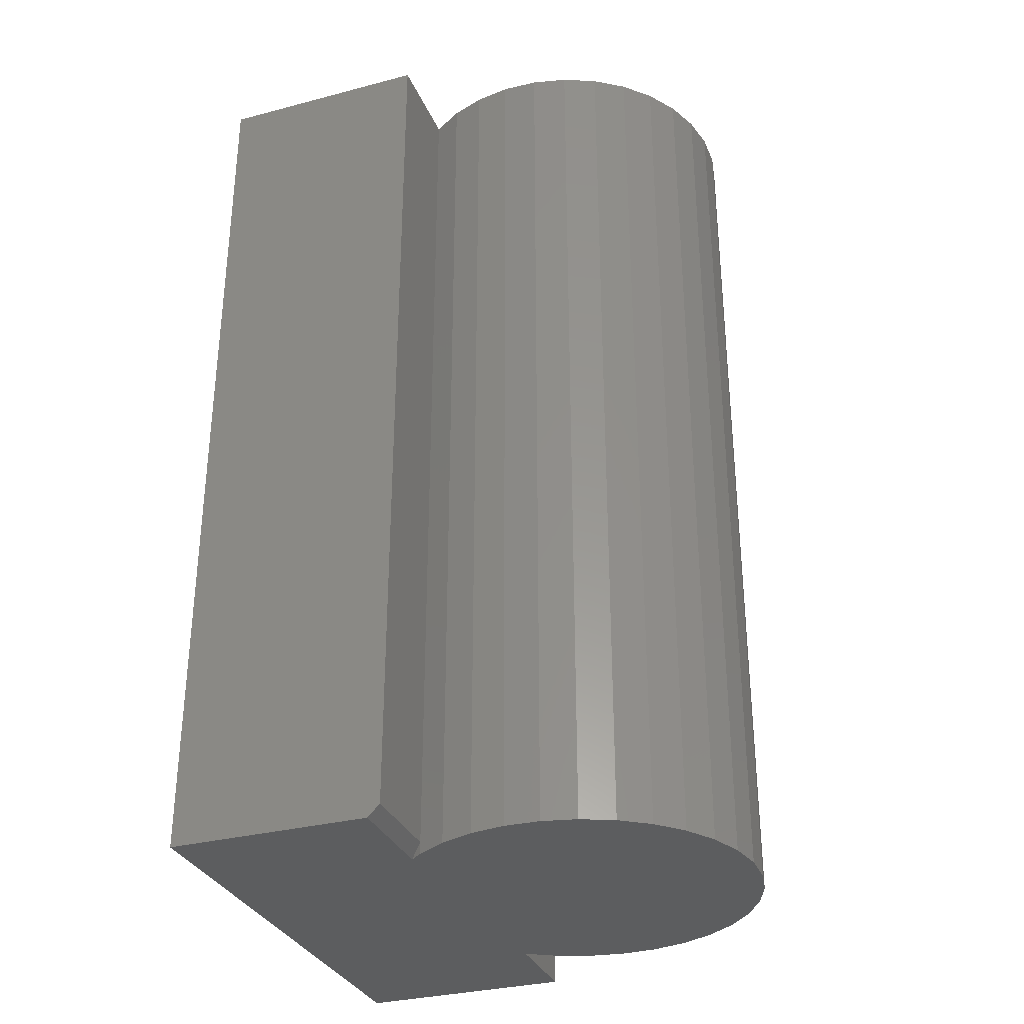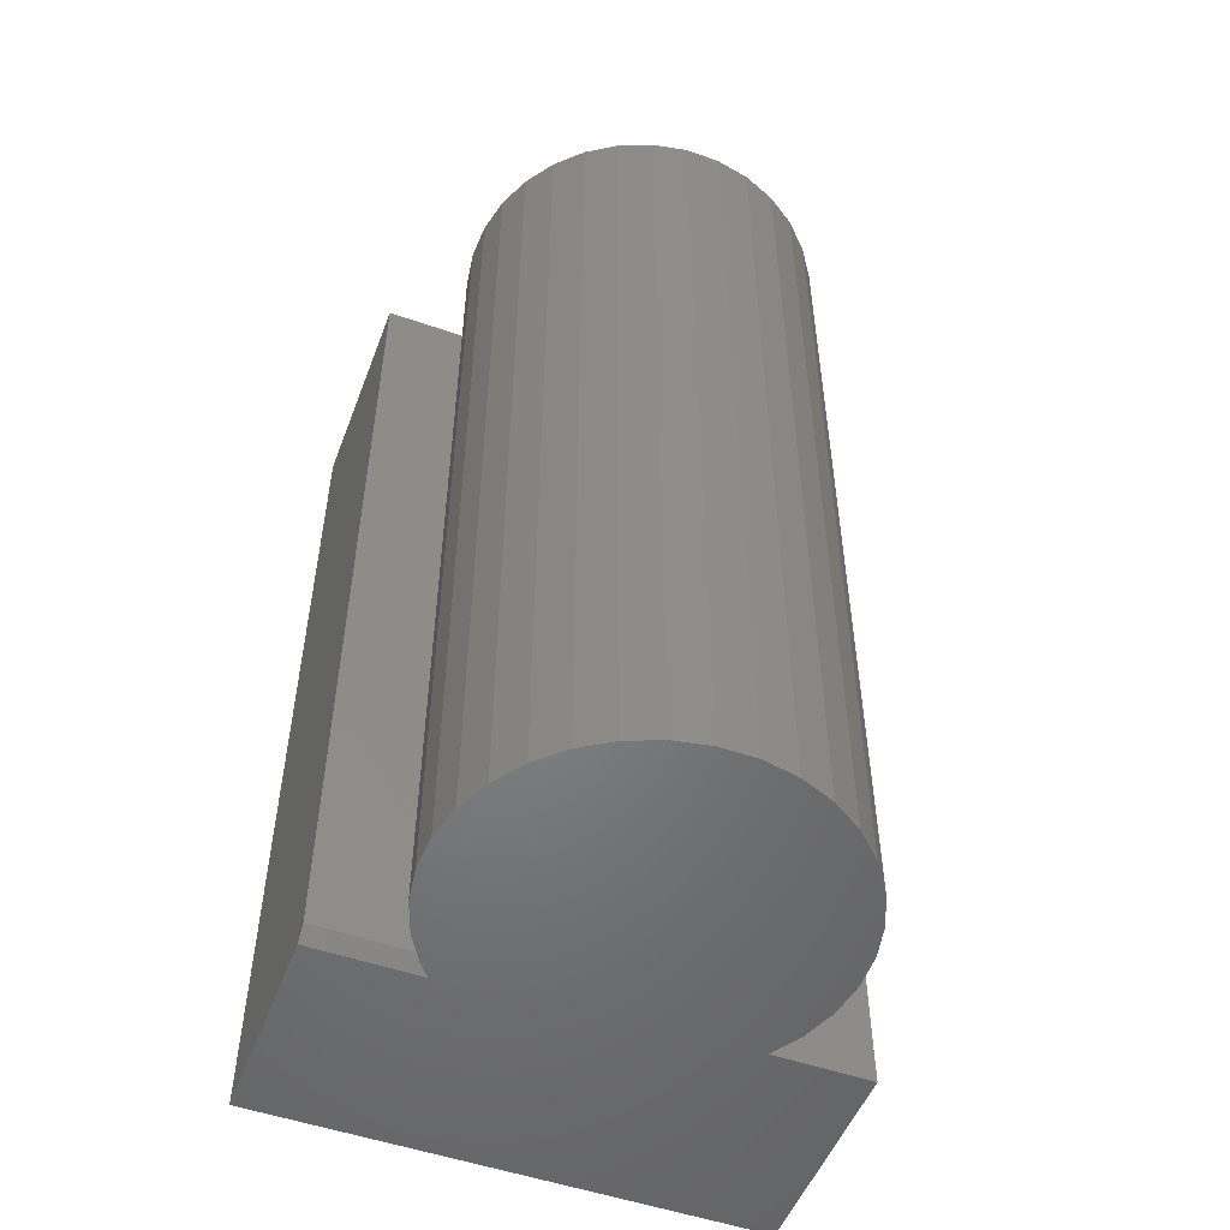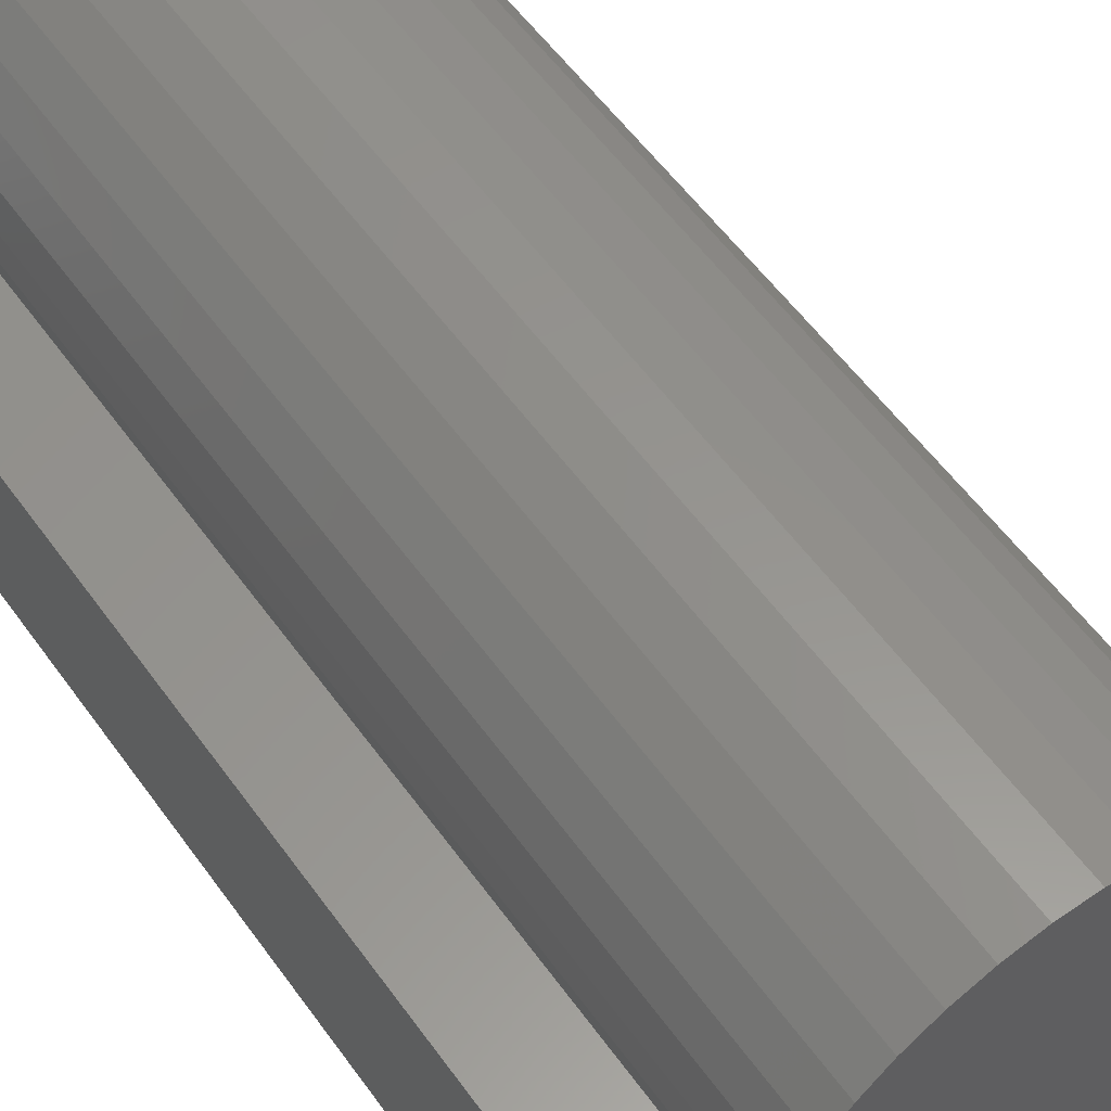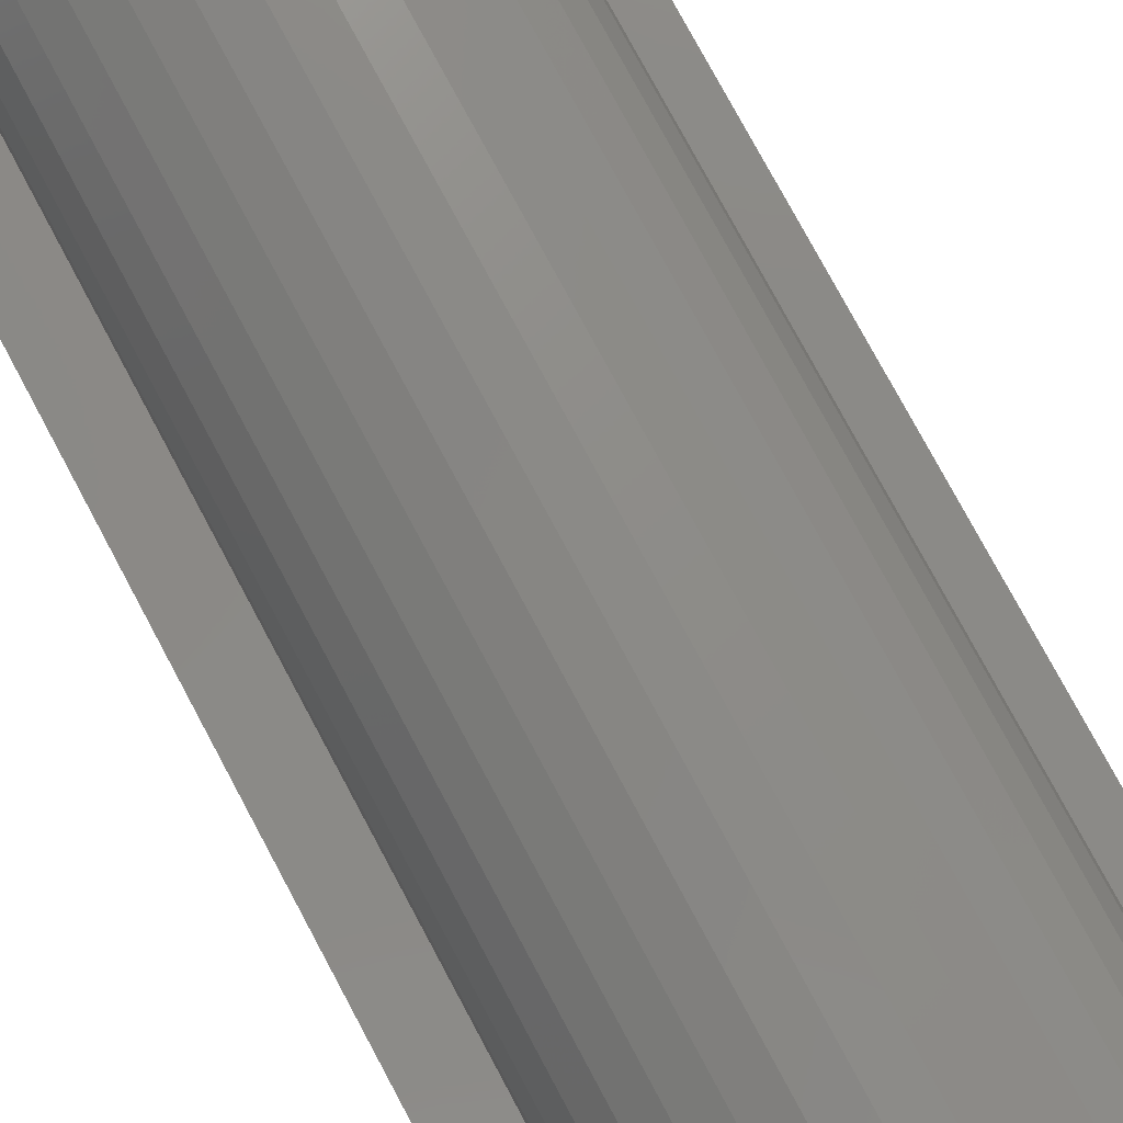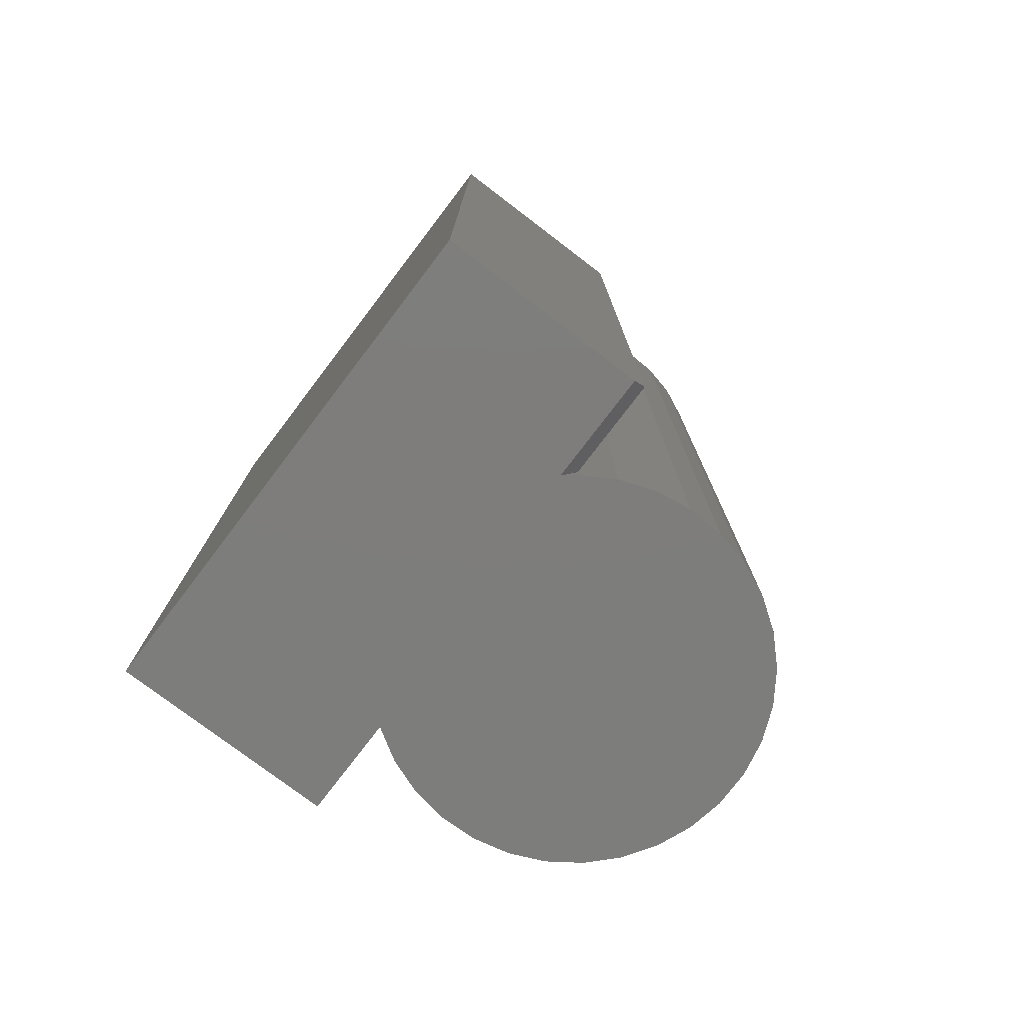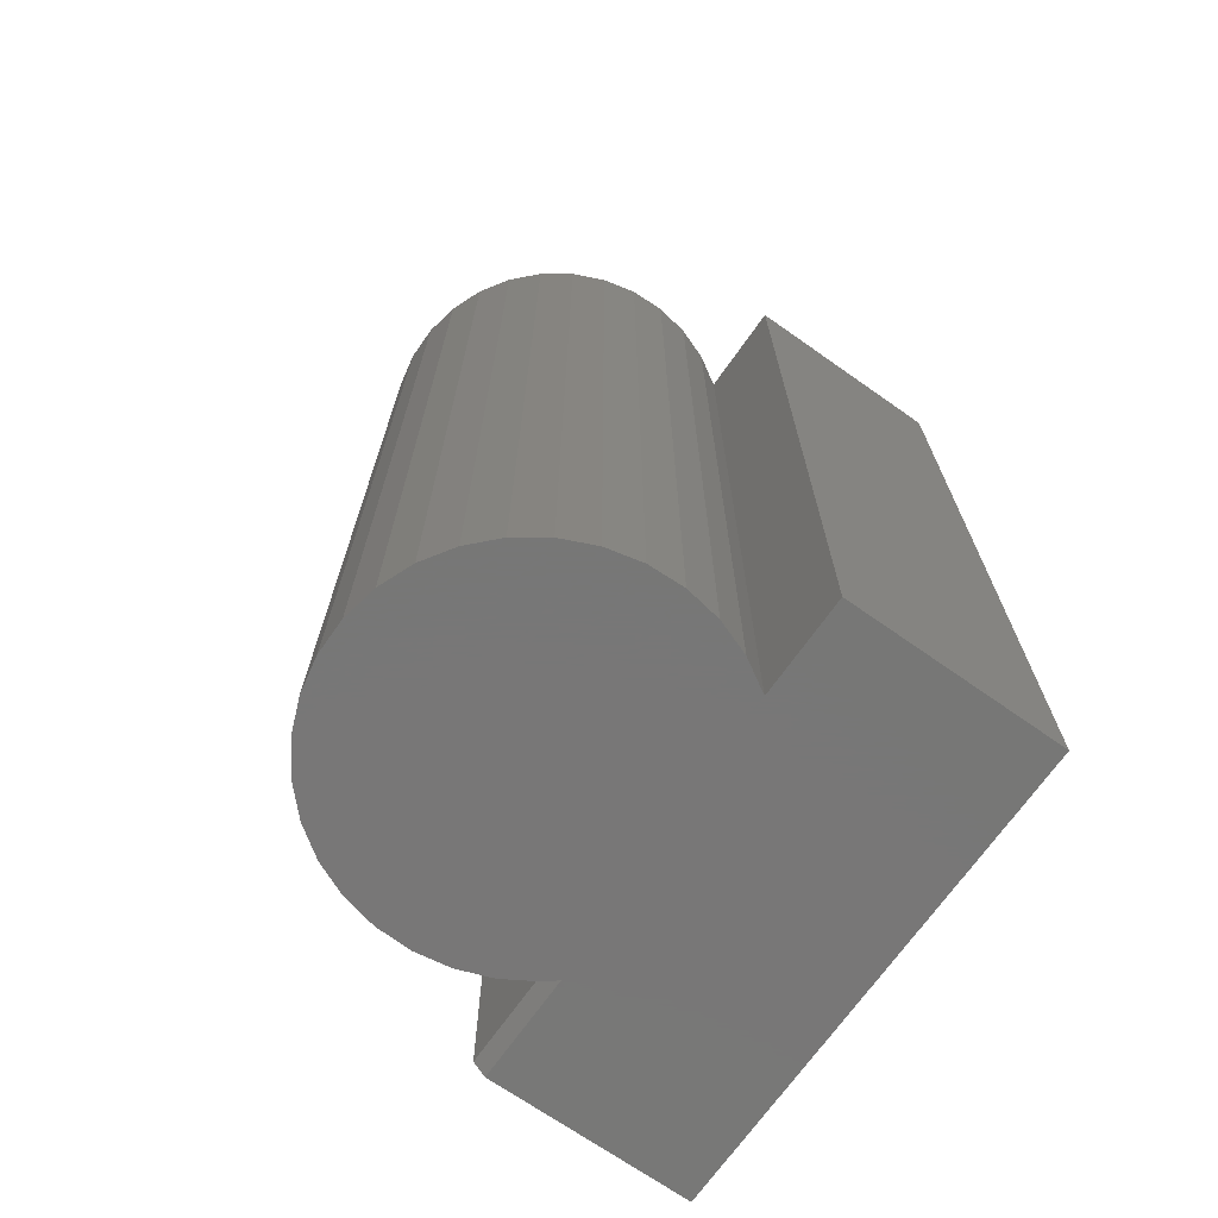
<metadata>
{"format":"stl","ext":"stl","renderer":"f3d","projection":"perspective","resolution":1024,"background":"white","views":[{"elev":-32.0,"azim":-69.8,"up":"+Y"},{"elev":-51.7,"azim":-20.7,"up":"+Y"},{"elev":57.3,"azim":-35.5,"up":"+Z"},{"elev":78.9,"azim":-28.3,"up":"+Z"},{"elev":-76.9,"azim":-127.3,"up":"+Y"},{"elev":-70.0,"azim":54.9,"up":"+Y"}]}
</metadata>
<code>
# stl→obj: 59 verts, 114 faces
v -0.1097 -0.5859 0.02097
v -0.1034 -0.5938 0.01316
v -0.1097 -0.5938 0.02097
v -0.1214 -0.5938 0.0404
v -0.1214 -8.754e-18 0.0404
v -0.1097 -9.183e-18 0.02097
v -0.1292 -8.003e-18 0.0617
v -0.1292 -0.5938 0.0617
v -0.1327 -6.958e-18 0.0841
v -0.1327 -0.5938 0.0841
v -0.132 -5.657e-18 0.1068
v -0.132 -0.5938 0.1068
v -0.1269 -4.147e-18 0.1289
v -0.1269 -0.5938 0.1289
v -0.1177 -2.486e-18 0.1496
v -0.1177 -0.5938 0.1496
v -0.1047 -7.323e-19 0.1682
v -0.1047 -0.5938 0.1682
v -0.08837 1.048e-18 0.1839
v -0.08837 -0.5938 0.1839
v -0.06935 2.79e-18 0.1963
v -0.06935 -0.5938 0.1963
v -0.04832 4.429e-18 0.2048
v -0.04832 -0.5938 0.2048
v -0.02606 5.905e-18 0.2091
v -0.02606 -0.5938 0.2091
v -0.003381 7.164e-18 0.2091
v -0.003381 -0.5938 0.2091
v 0.01888 8.159e-18 0.2048
v 0.01888 -0.5938 0.2048
v 0.03991 8.855e-18 0.1963
v 0.03991 -0.5938 0.1963
v 0.05893 9.224e-18 0.1839
v 0.05893 -0.5938 0.1839
v 0.07523 9.255e-18 0.1682
v 0.07523 -0.5938 0.1682
v 0.08823 8.945e-18 0.1496
v 0.08823 -0.5938 0.1496
v 0.09745 8.306e-18 0.1289
v 0.09745 -0.5938 0.1289
v 0.1025 7.361e-18 0.1068
v 0.1025 -0.5938 0.1068
v 0.1033 6.146e-18 0.0841
v 0.1033 -0.5938 0.0841
v 0.09974 4.705e-18 0.0617
v 0.09974 -0.5938 0.0617
v 0.09196 3.09e-18 0.0404
v 0.09196 -0.5938 0.0404
v 0.08026 2.167e-17 0.02097
v 0.08026 -0.5938 0.02097
v -0.1719 -0.5938 0.01316
v -0.1719 -0.5938 -0.1172
v 0.1424 -0.5938 -0.1172
v 0.1424 -0.5938 0.02097
v -0.1719 7.669e-18 0.02097
v -0.1719 0 -0.1172
v -0.1719 -0.5859 0.02097
v 0.1424 1.745e-17 -0.1172
v 0.1424 2.512e-17 0.02097
f 1 2 3
f 1 3 4
f 1 4 5
f 1 5 6
f 5 4 7
f 7 4 8
f 7 8 9
f 9 8 10
f 9 10 11
f 11 10 12
f 11 12 13
f 13 12 14
f 13 14 15
f 15 14 16
f 15 16 17
f 17 16 18
f 17 18 19
f 19 18 20
f 19 20 21
f 21 20 22
f 21 22 23
f 23 22 24
f 23 24 25
f 25 24 26
f 25 26 27
f 27 26 28
f 27 28 29
f 29 28 30
f 29 30 31
f 31 30 32
f 31 32 33
f 33 32 34
f 33 34 35
f 35 34 36
f 35 36 37
f 37 36 38
f 37 38 39
f 39 38 40
f 39 40 41
f 41 40 42
f 41 42 43
f 43 42 44
f 43 44 45
f 45 44 46
f 45 46 47
f 47 46 48
f 47 48 49
f 49 48 50
f 28 26 24
f 28 24 30
f 30 24 22
f 30 22 32
f 51 52 2
f 2 52 53
f 2 53 50
f 50 53 54
f 32 22 34
f 34 22 20
f 34 20 36
f 36 20 18
f 36 18 38
f 38 18 16
f 38 16 40
f 40 16 14
f 40 14 42
f 42 14 12
f 42 12 44
f 44 12 10
f 44 10 46
f 46 10 8
f 46 8 48
f 48 8 4
f 48 4 50
f 50 4 3
f 50 3 2
f 55 56 57
f 57 56 52
f 57 52 51
f 6 55 1
f 1 55 57
f 58 59 53
f 53 59 54
f 2 1 51
f 51 1 57
f 23 25 27
f 29 23 27
f 21 23 29
f 56 55 6
f 56 6 49
f 56 49 59
f 56 59 58
f 29 31 21
f 21 31 33
f 21 33 19
f 19 33 35
f 19 35 17
f 17 35 37
f 17 37 15
f 15 37 39
f 15 39 13
f 13 39 41
f 13 41 11
f 11 41 43
f 11 43 9
f 9 43 45
f 9 45 7
f 7 45 47
f 7 47 5
f 5 47 49
f 5 49 6
f 59 49 54
f 54 49 50
f 56 58 52
f 52 58 53

</code>
